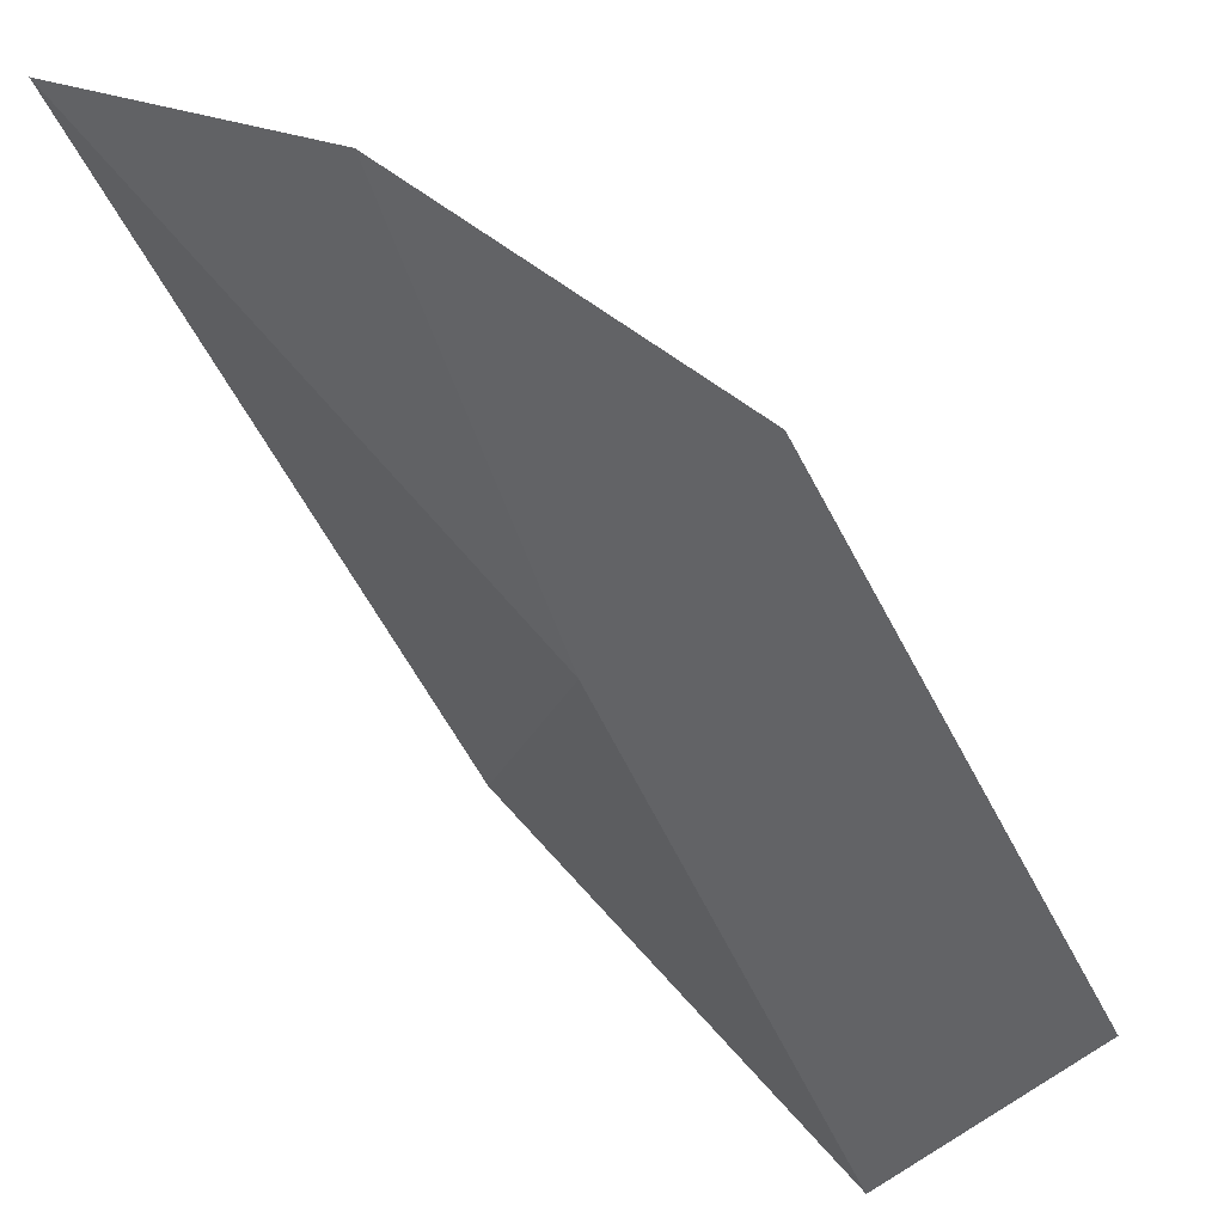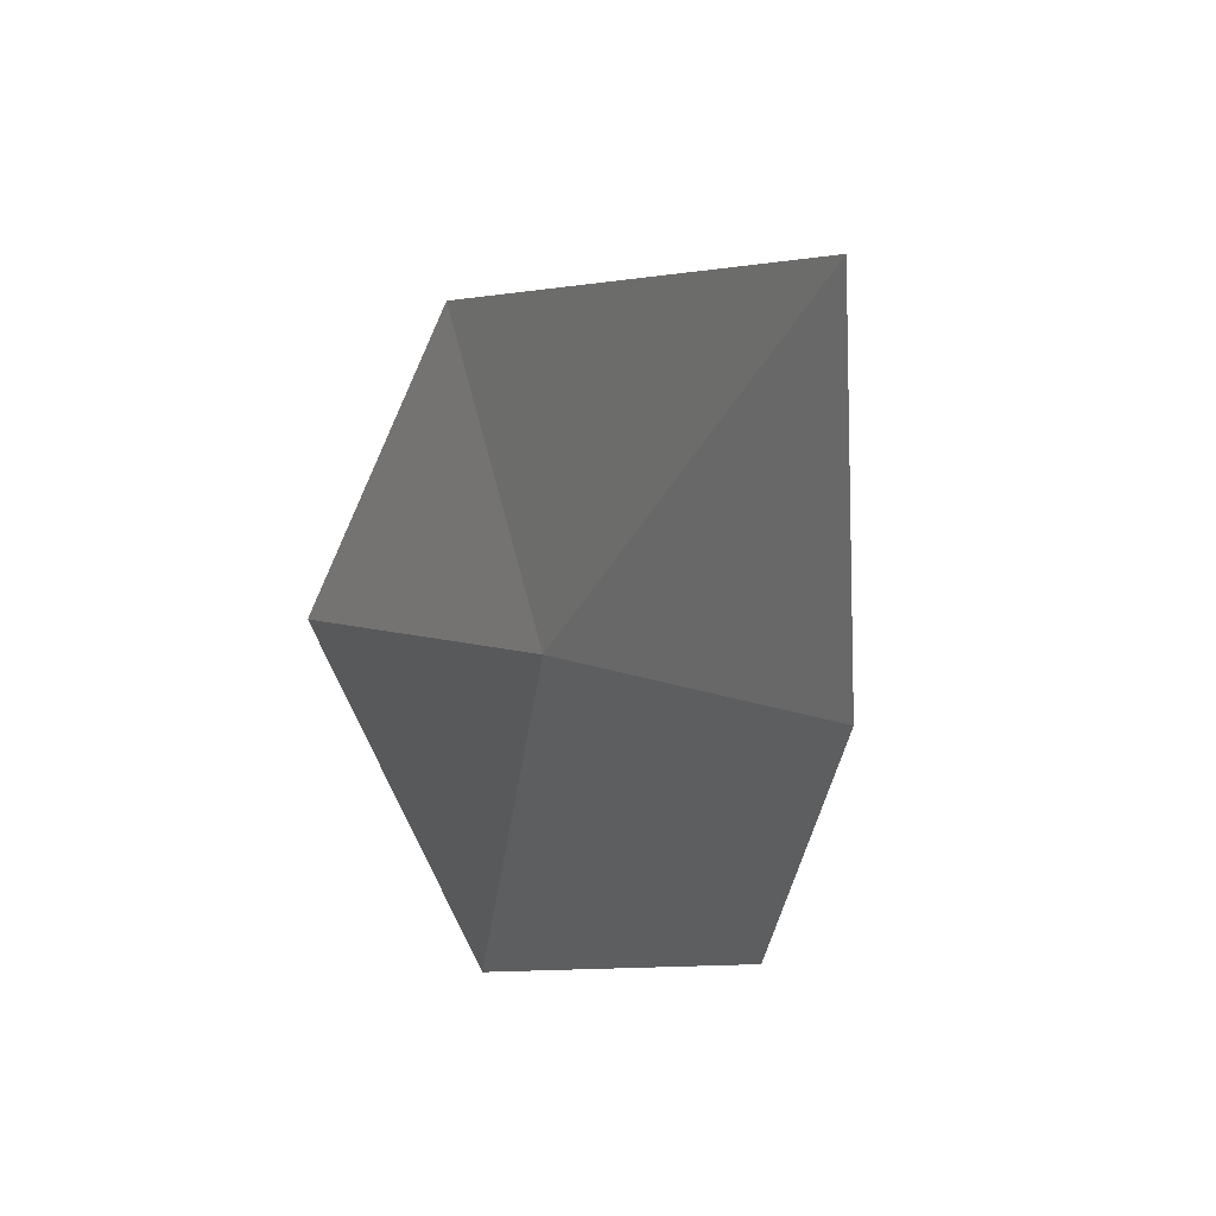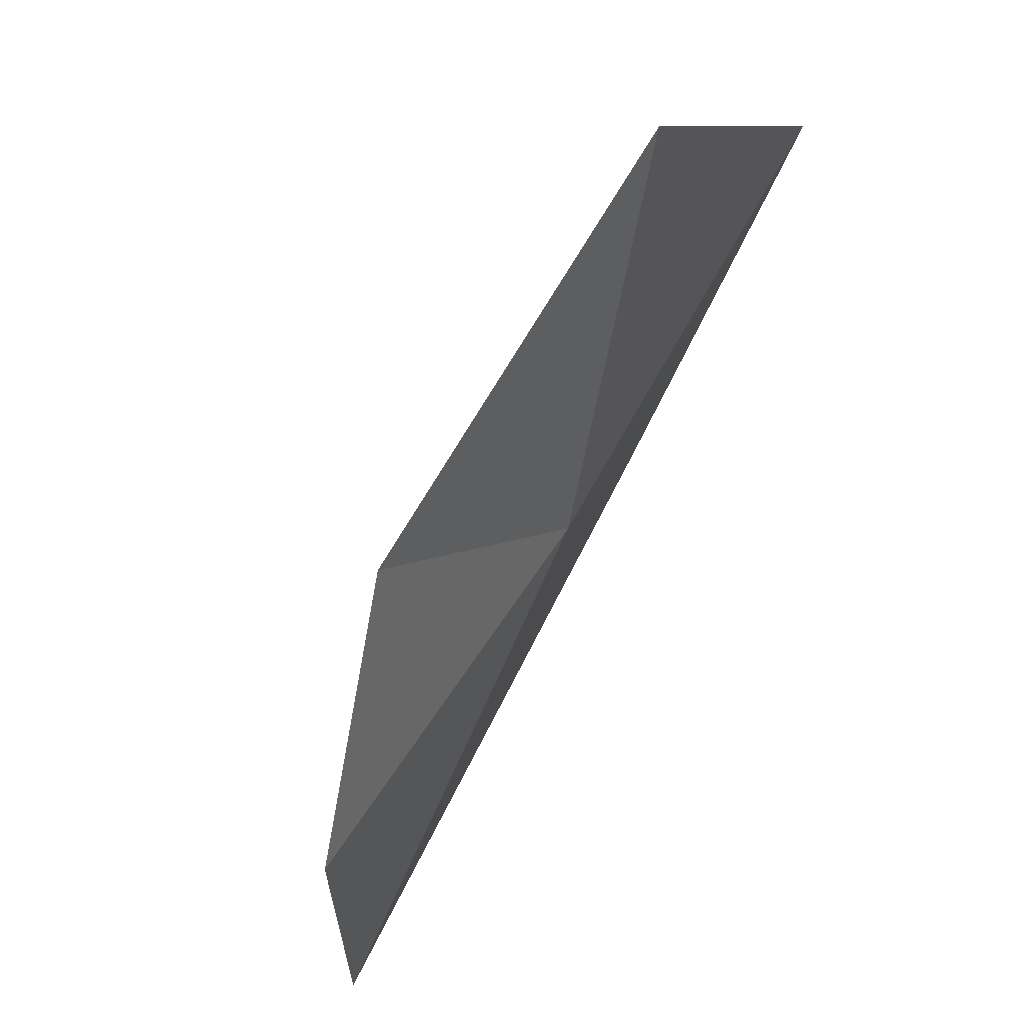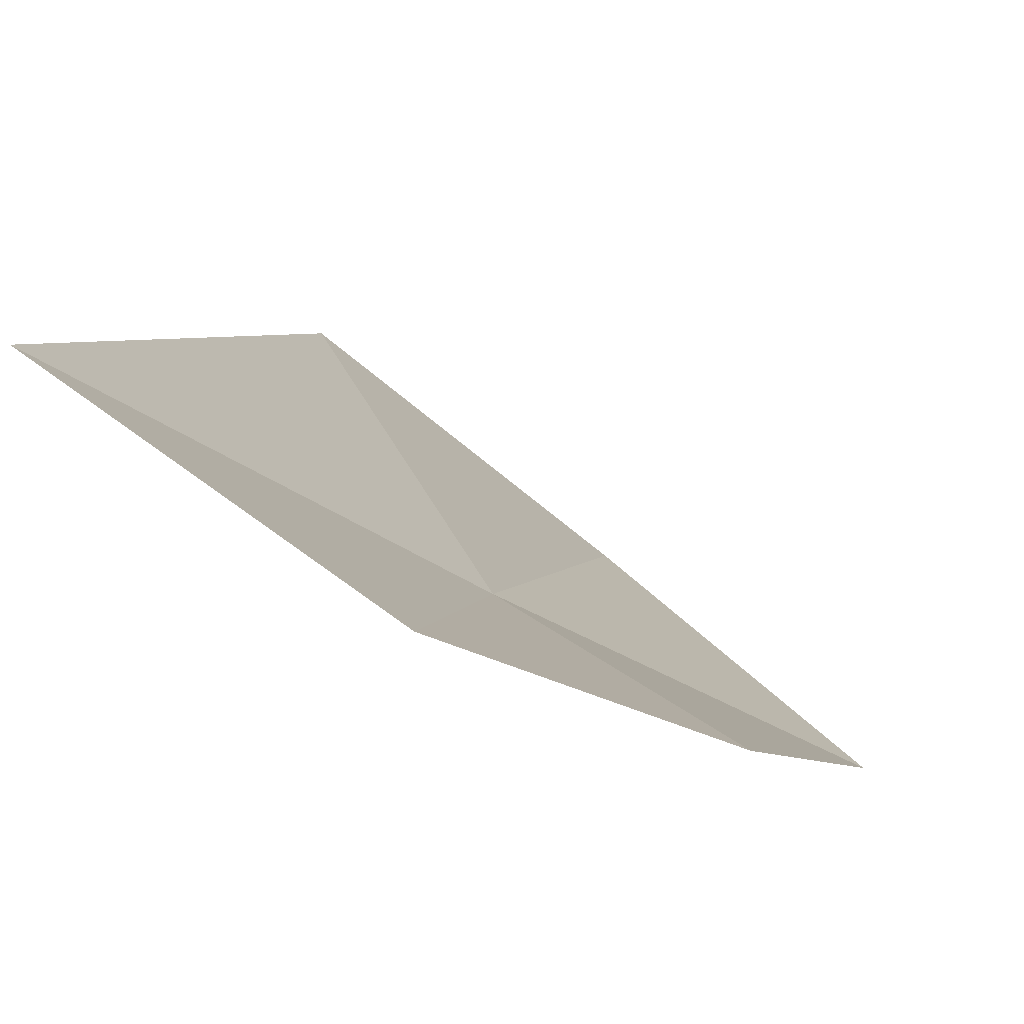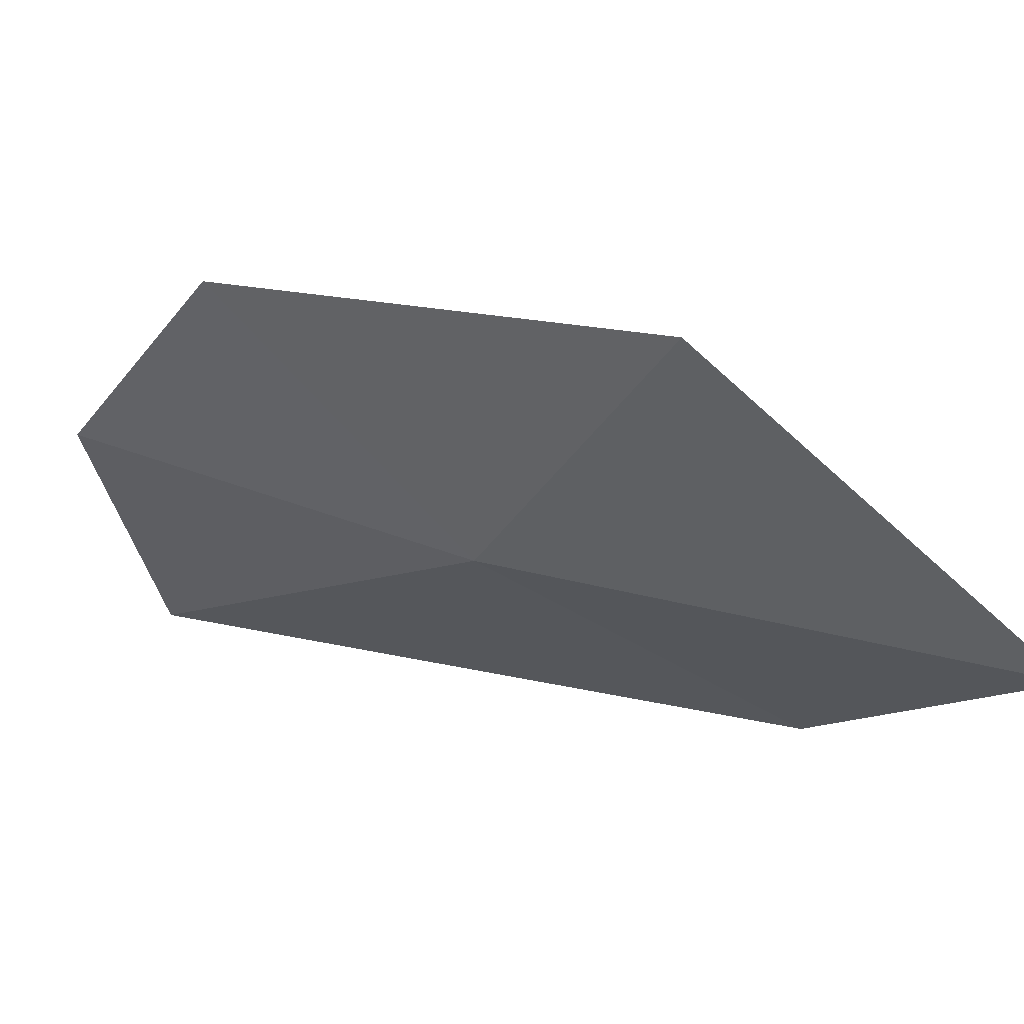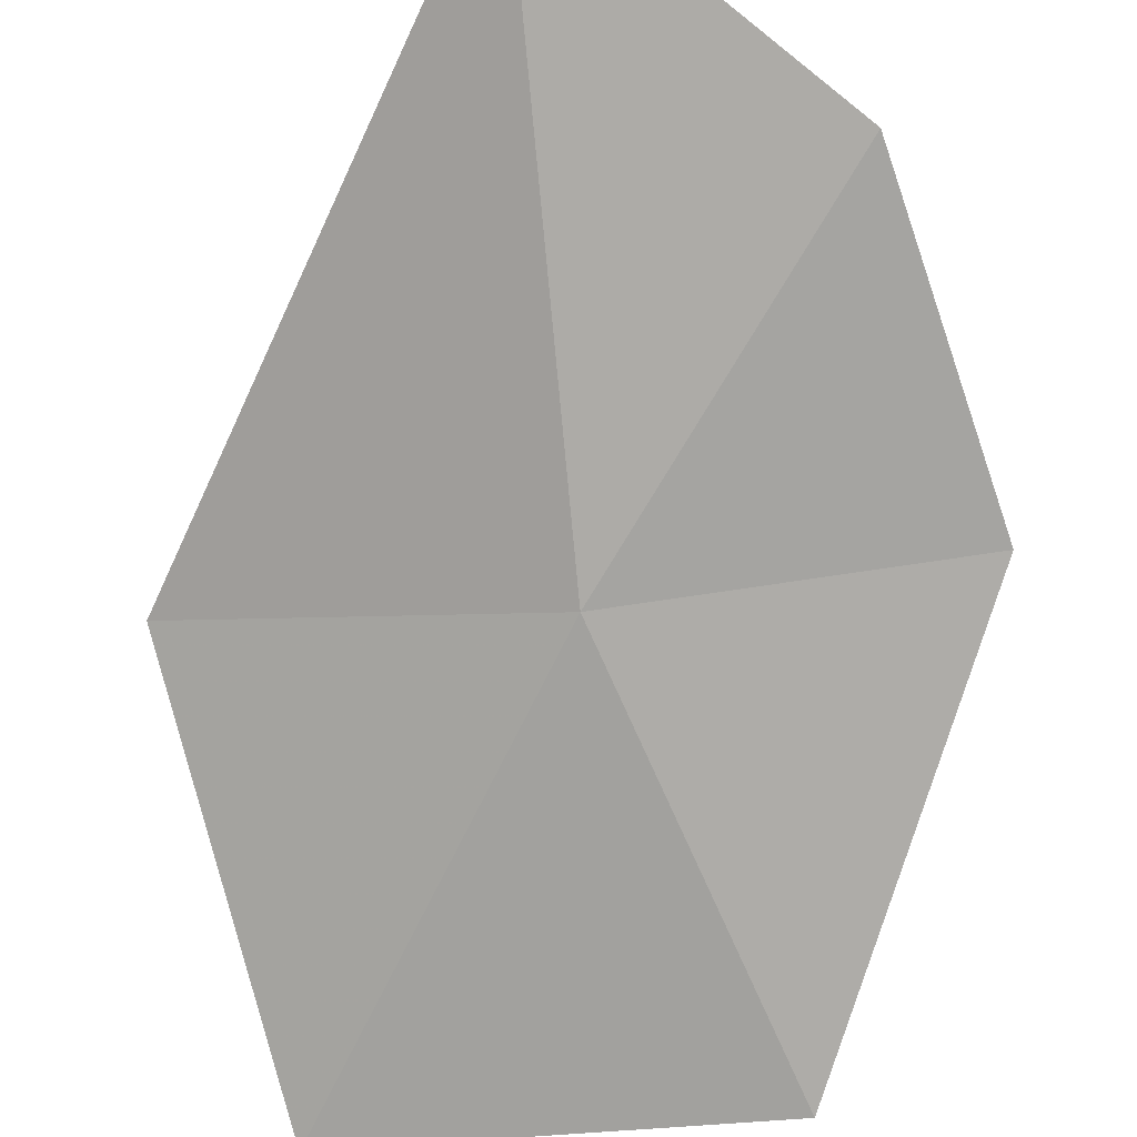
<metadata>
{"format":"obj","ext":"obj","renderer":"f3d","projection":"perspective","resolution":1024,"background":"white","views":[{"elev":-27.0,"azim":39.1,"up":"+Z"},{"elev":-76.9,"azim":-56.7,"up":"+Y"},{"elev":-25.3,"azim":121.8,"up":"+Y"},{"elev":32.9,"azim":24.5,"up":"+Z"},{"elev":-61.5,"azim":104.7,"up":"+Z"},{"elev":-36.9,"azim":-20.1,"up":"+Z"}]}
</metadata>
<code>
v -0.5213 -1.261 -0.2202
v -0.4947 -1.353 -0.1633
v -0.445 -1.3 -0.2127
v -0.5417 -1.144 -0.2867
v -0.5962 -1.201 -0.2002
v -0.5732 -1.36 -0.1165
v -0.4479 -1.201 -0.2894
f 1 3 2
f 1 5 4
f 1 6 5
f 1 4 7
f 1 7 3
f 1 2 6

</code>
